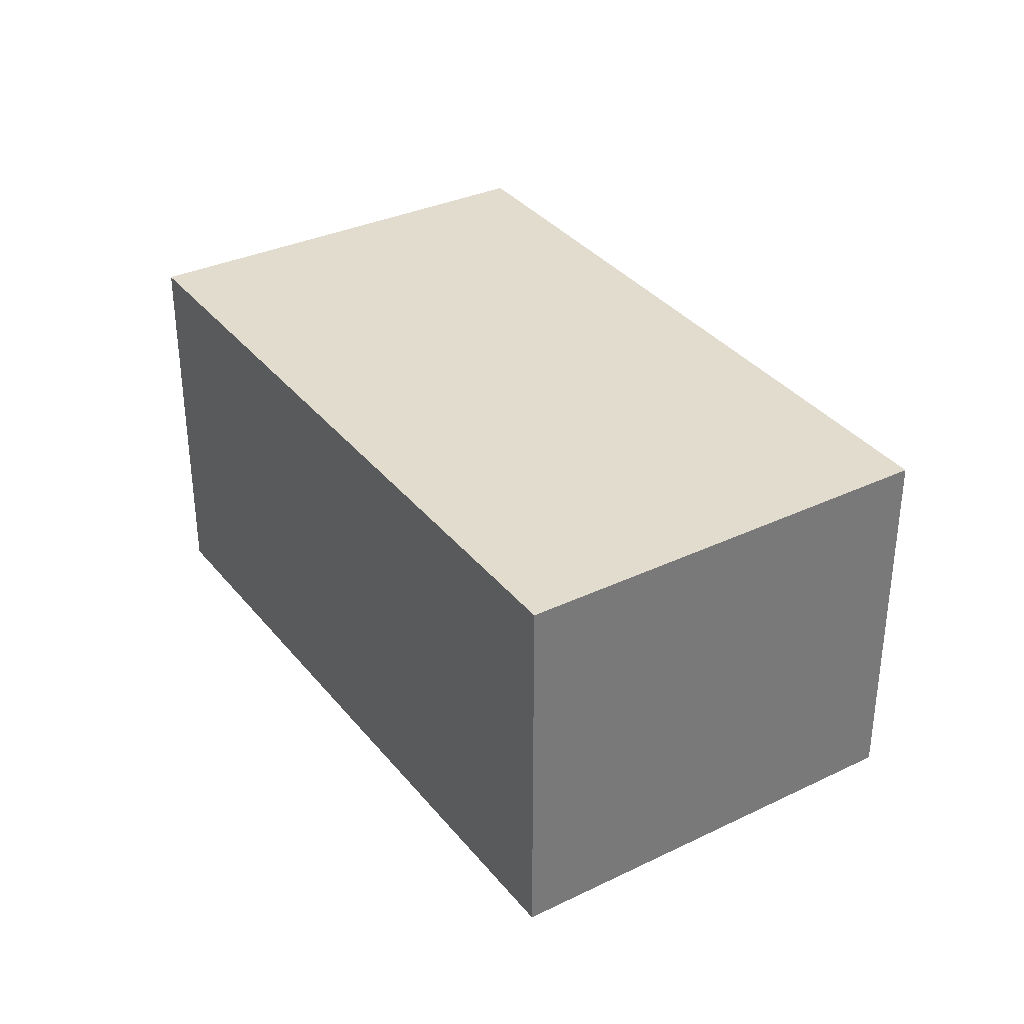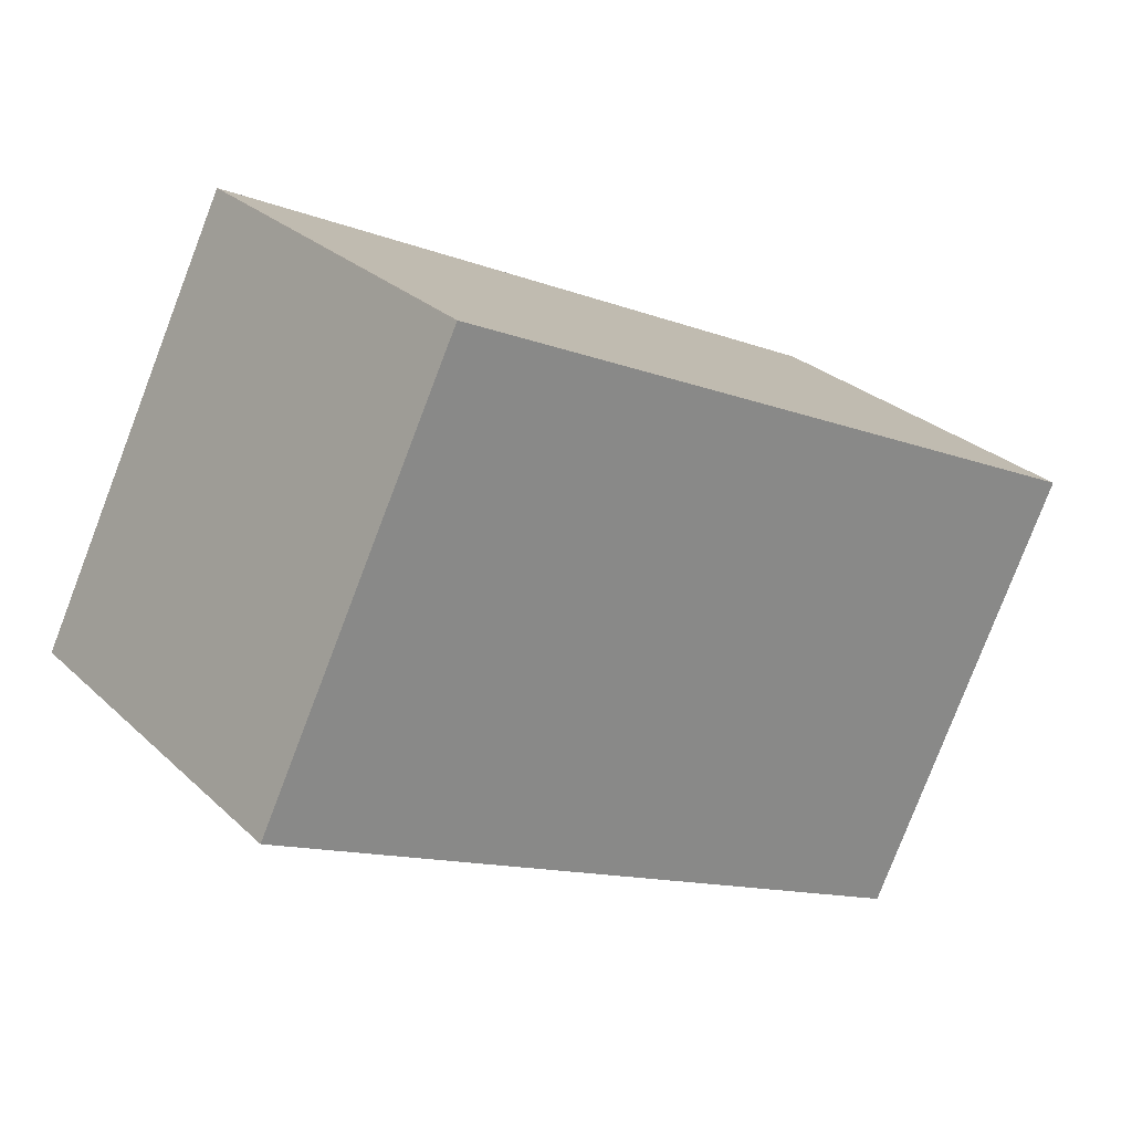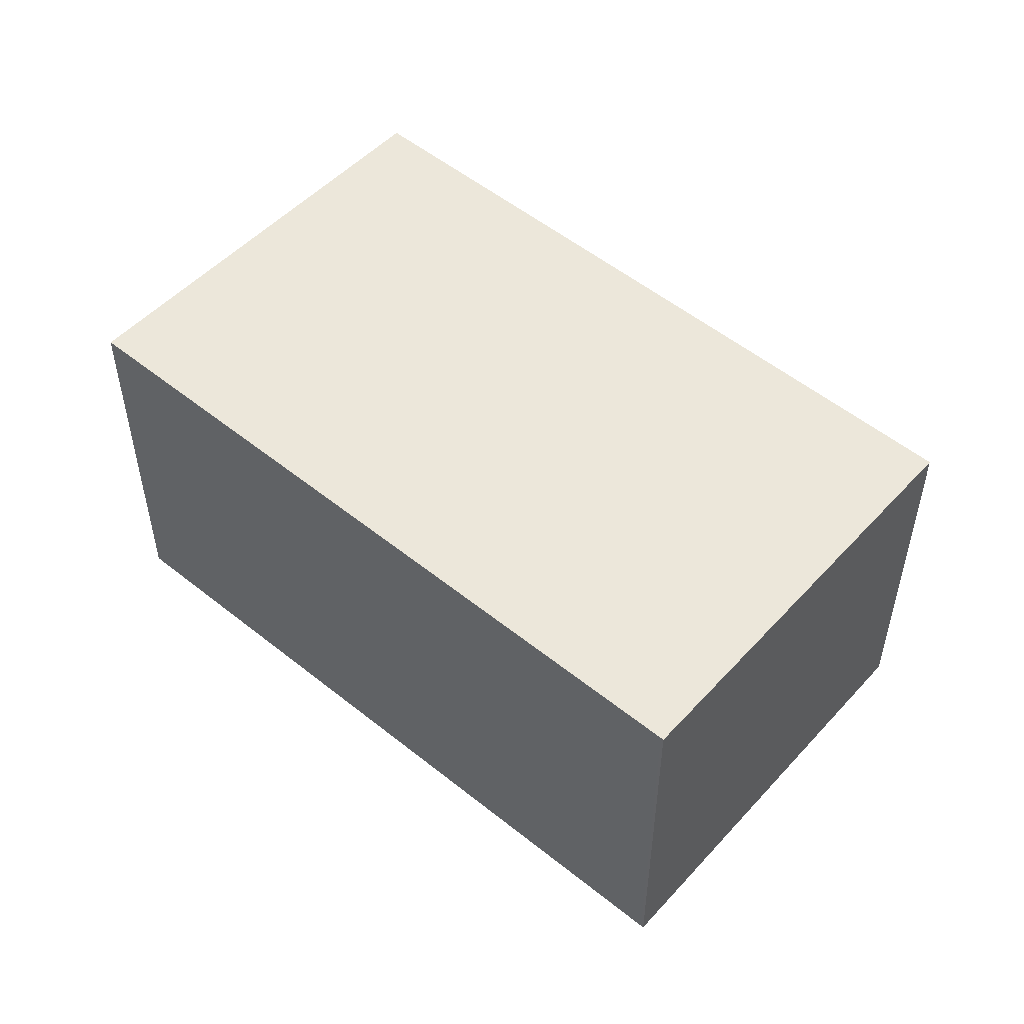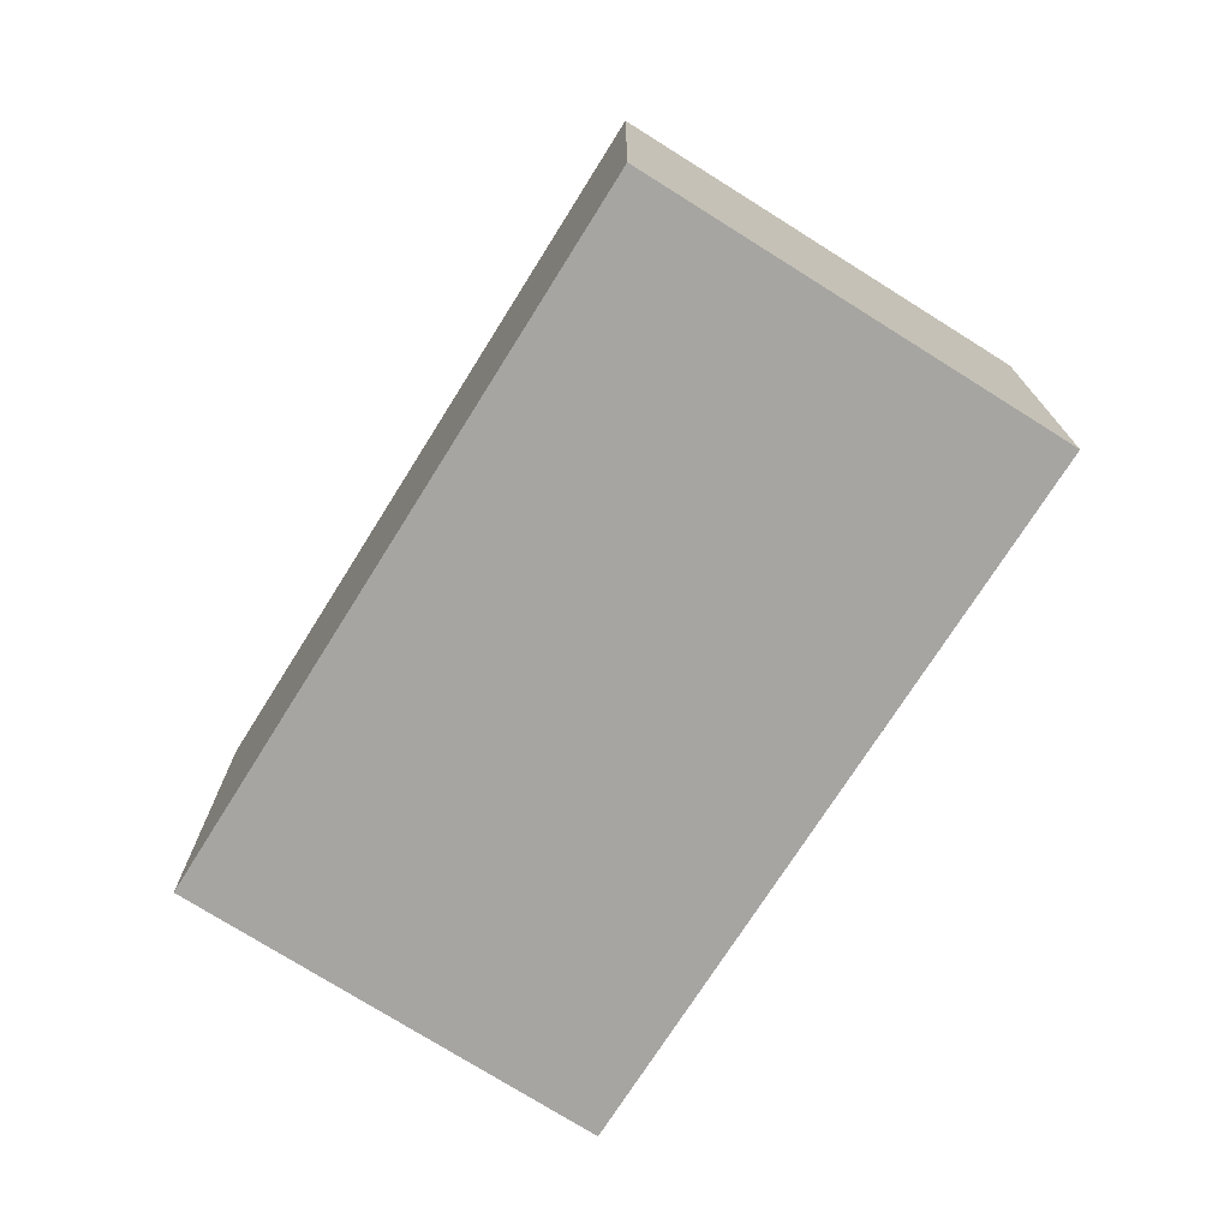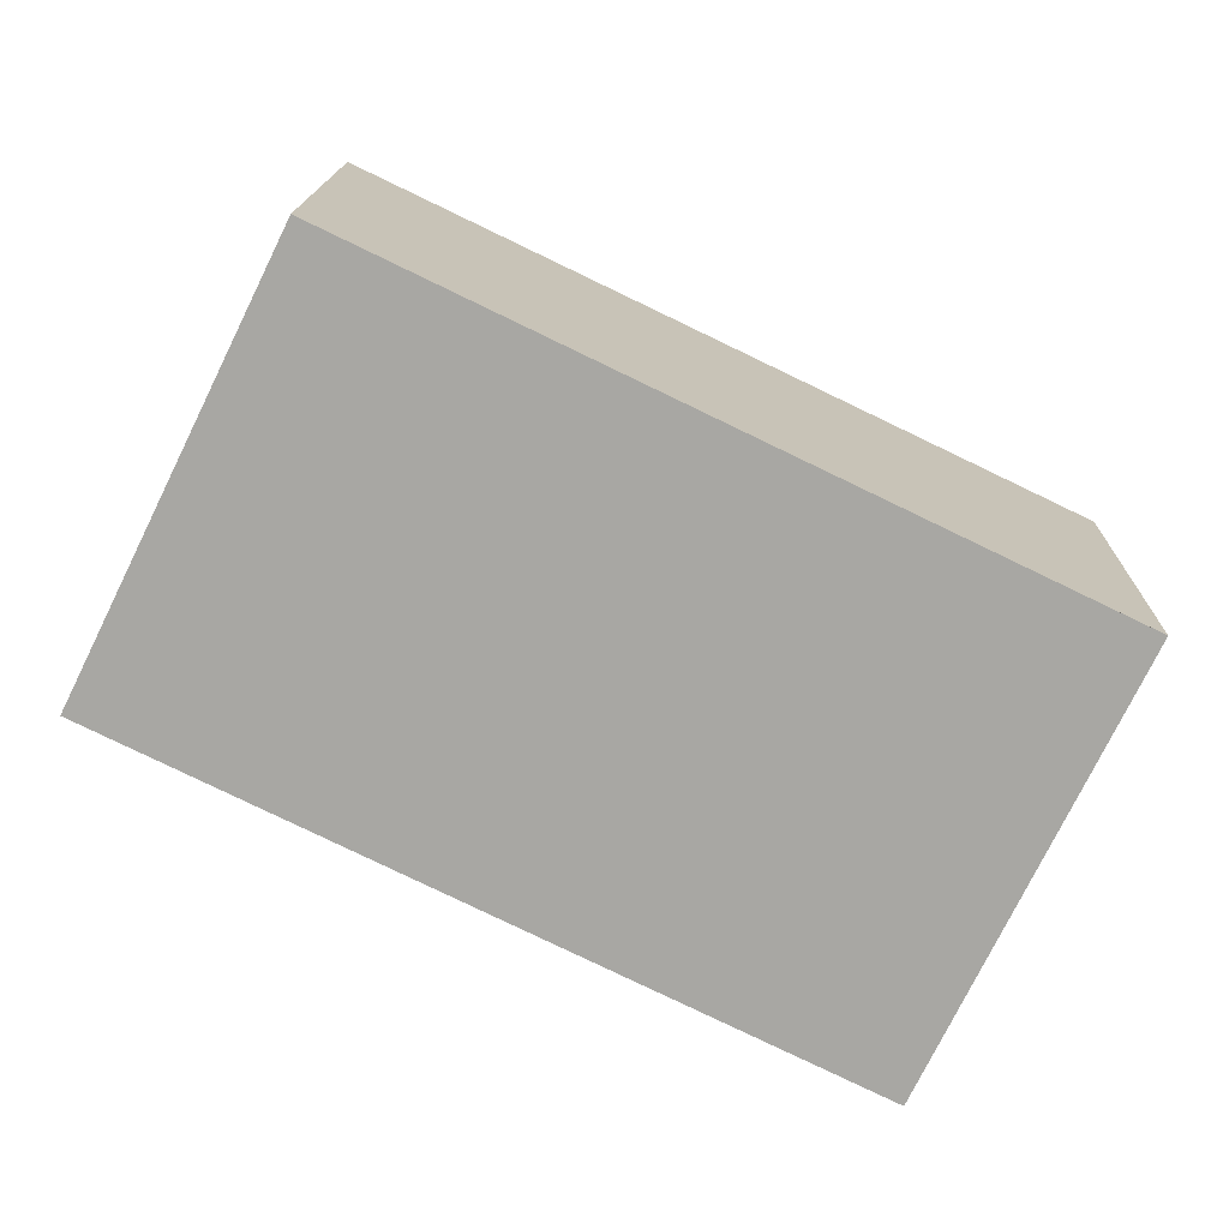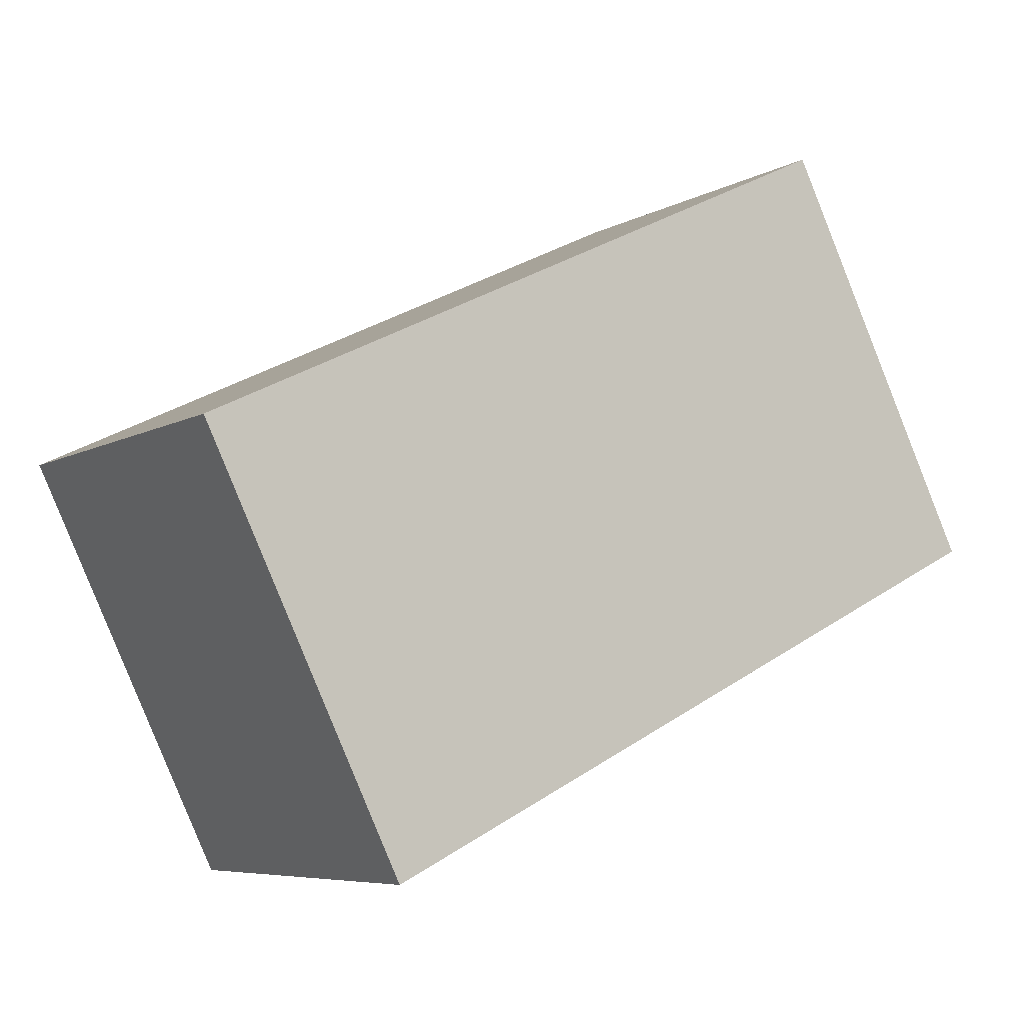
<metadata>
{"format":"obj","ext":"obj","renderer":"f3d","projection":"perspective","resolution":1024,"background":"white","views":[{"elev":34.2,"azim":83.1,"up":"+Z"},{"elev":27.6,"azim":144.2,"up":"+Y"},{"elev":51.8,"azim":67.0,"up":"+Z"},{"elev":-73.8,"azim":-96.3,"up":"+Z"},{"elev":15.4,"azim":-178.9,"up":"+Y"},{"elev":-6.7,"azim":-32.8,"up":"+Y"}]}
</metadata>
<code>
v -1945 -2196 2.21
v -1946 -2193 2.197
v -1942 -2191 2.153
v -1941 -2194 2.167
v -1942 -2191 2.153
v -1946 -2193 2.197
v -1946 -2193 2.196
v -1945 -2196 2.21
v -1946 -2193 2.196
v -1942 -2192 2.156
v -1941 -2194 2.167
v -1945 -2195 2.203
v -1945 -2196 2.21
v -1945 -2196 2.21
v -1945 -2196 2.21
v -1945 -2196 2.21
v -1945 -2196 0
v -1945 -2196 0
v -1946 -2193 2.196
v -1946 -2193 2.197
v -1946 -2193 0
v -1946 -2193 0
v -1942 -2191 2.153
v -1942 -2191 2.153
v -1942 -2191 0
v -1942 -2191 0
v -1941 -2194 2.167
v -1941 -2194 2.167
v -1941 -2194 0
v -1941 -2194 0
v -1942 -2192 2.156
v -1942 -2191 2.153
v -1942 -2191 0
v -1942 -2192 0
v -1946 -2193 2.197
v -1946 -2193 2.197
v -1946 -2193 0
v -1946 -2193 0
v -1945 -2196 2.21
v -1945 -2196 2.21
v -1945 -2196 0
v -1945 -2196 0
v -1942 -2191 2.153
v -1946 -2193 2.196
v -1946 -2193 0
v -1942 -2191 0
v -1941 -2194 2.167
v -1942 -2192 2.156
v -1942 -2192 0
v -1941 -2194 0
v -1945 -2195 2.203
v -1941 -2194 2.167
v -1941 -2194 0
v -1945 -2195 0
v -1945 -2196 2.21
v -1945 -2195 2.203
v -1945 -2195 0
v -1945 -2196 0
v -1946 -2193 2.197
v -1945 -2196 2.21
v -1945 -2196 0
v -1946 -2193 0
v -1945 -2196 0
v -1946 -2193 0
v -1942 -2191 0
v -1941 -2194 0
f 7 6 2 9
f 14 6 7 13
f 13 7 5 10 11 12
f 9 3 5 7
f 10 4 11
f 12 8 13
f 13 8 1 14
f 16 17 18 15
f 20 21 22 19
f 24 25 26 23
f 28 29 30 27
f 32 33 34 31
f 36 37 38 35
f 40 41 42 39
f 44 45 46 43
f 48 49 50 47
f 52 53 54 51
f 56 57 58 55
f 60 61 62 59
f 64 65 66 63

</code>
